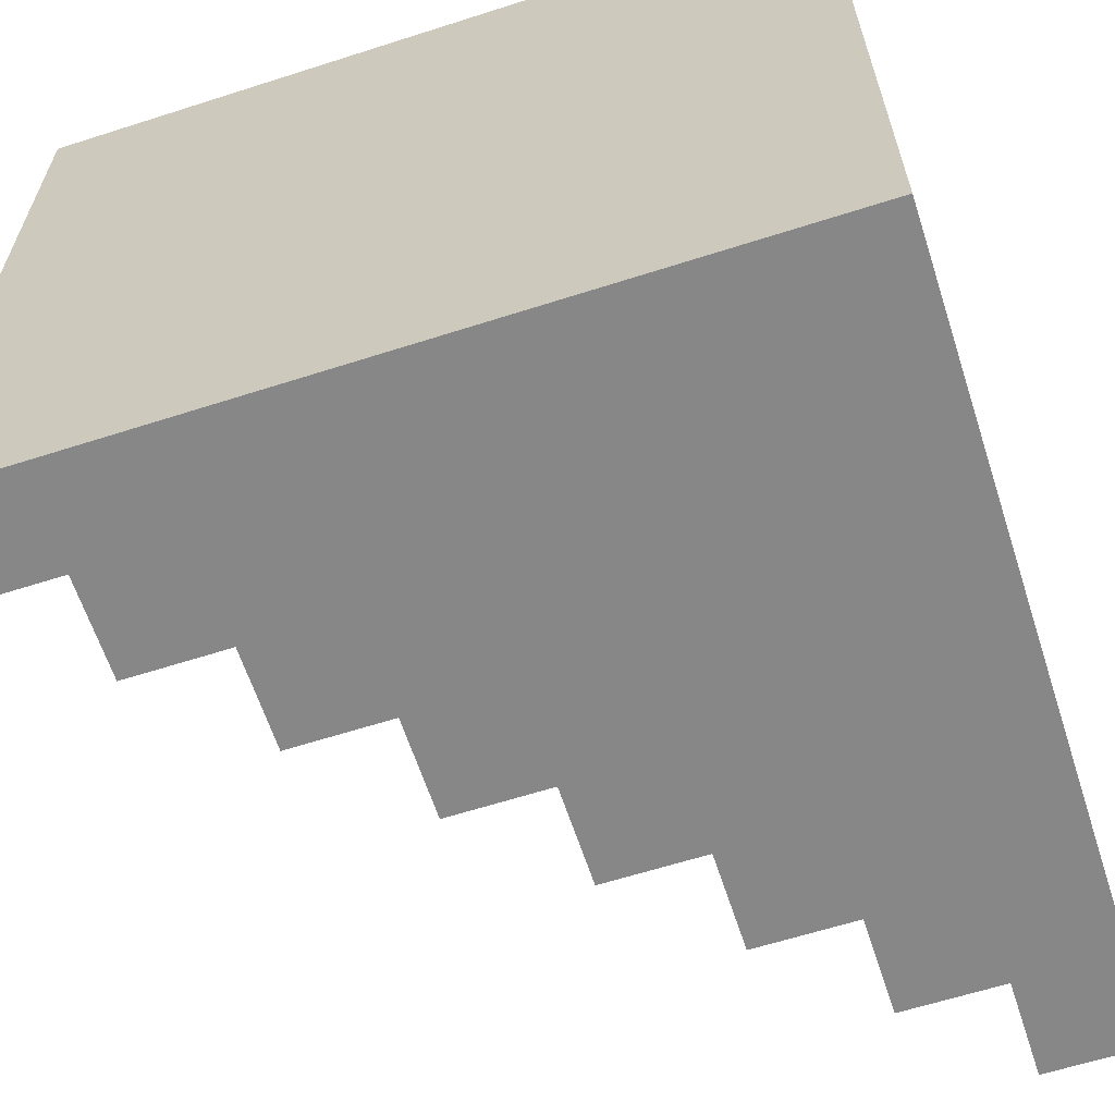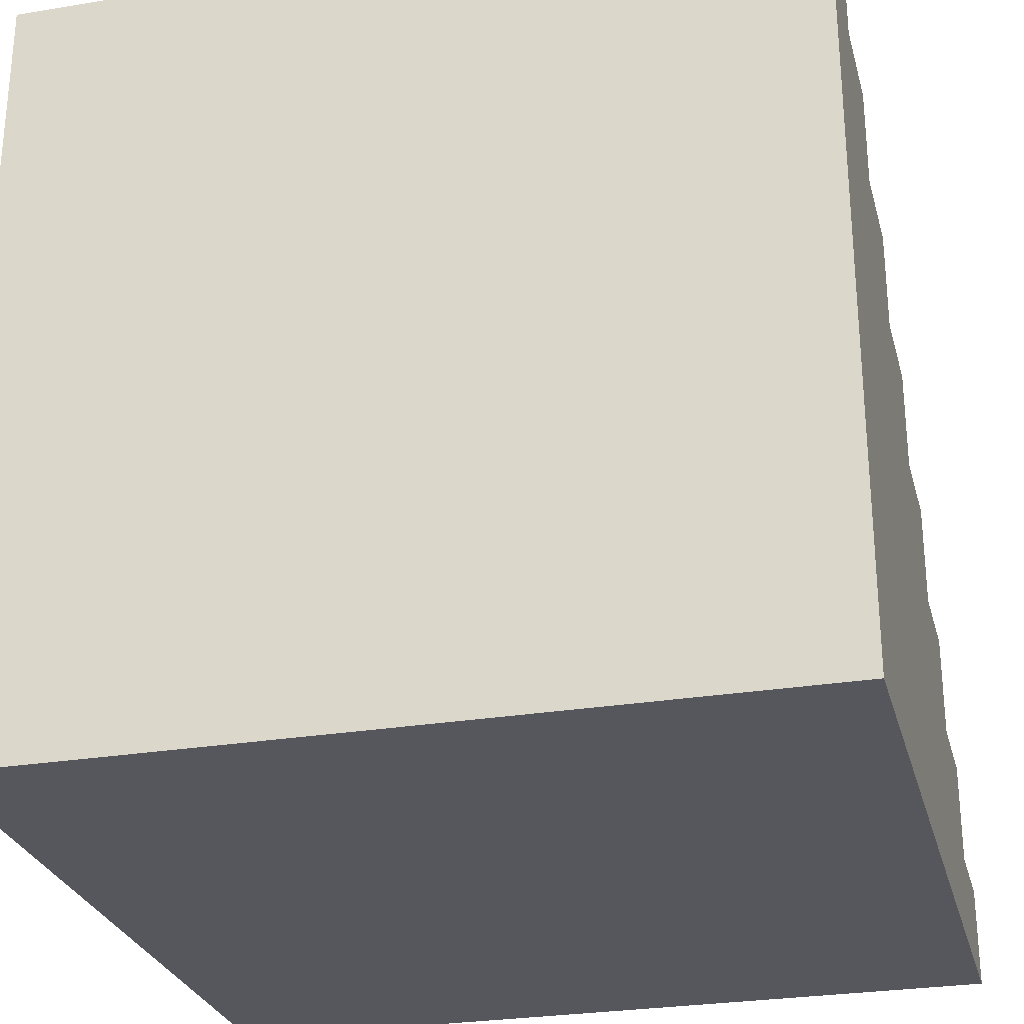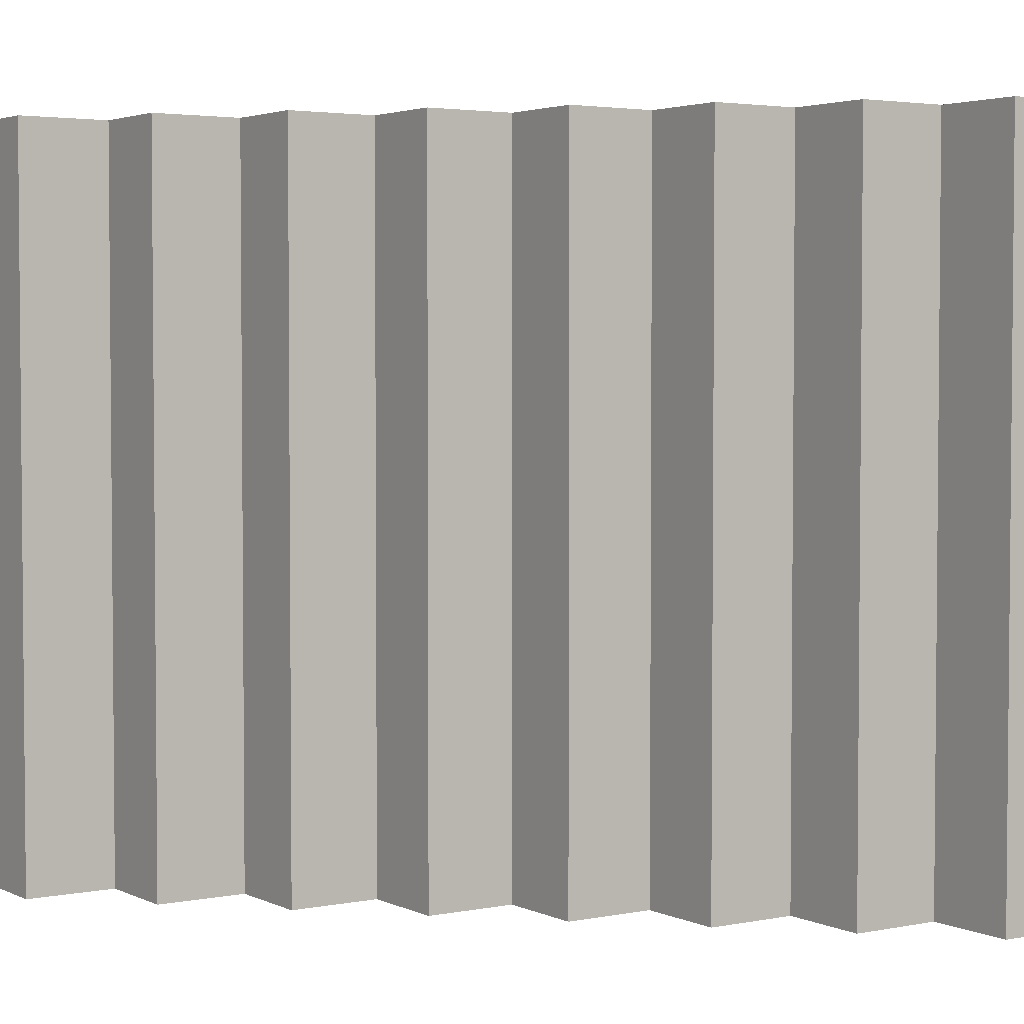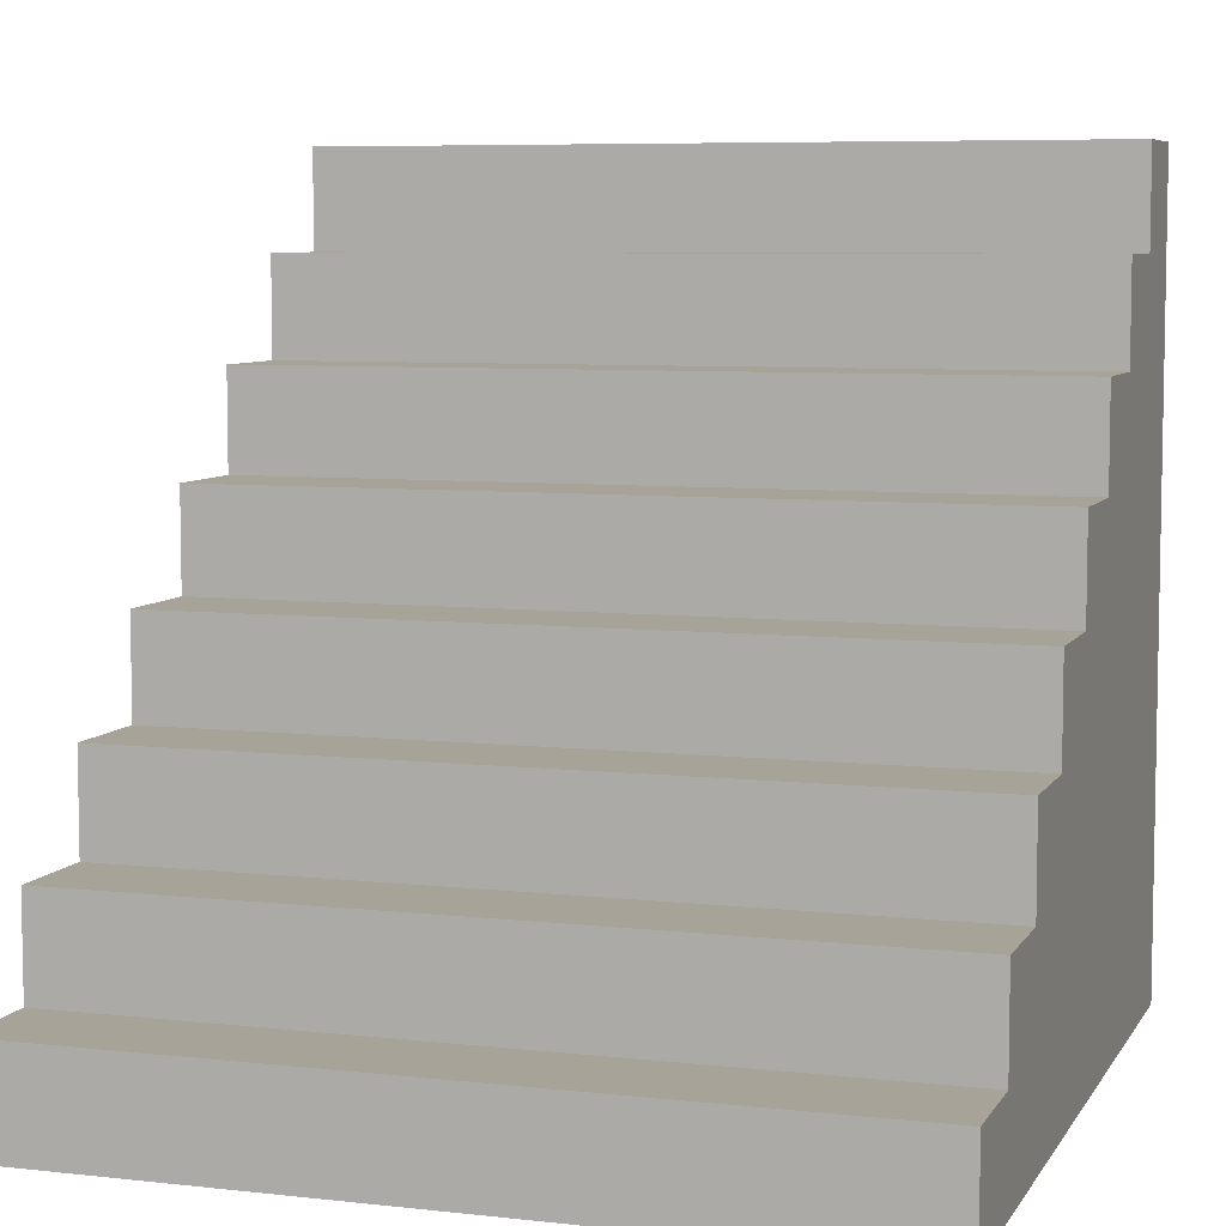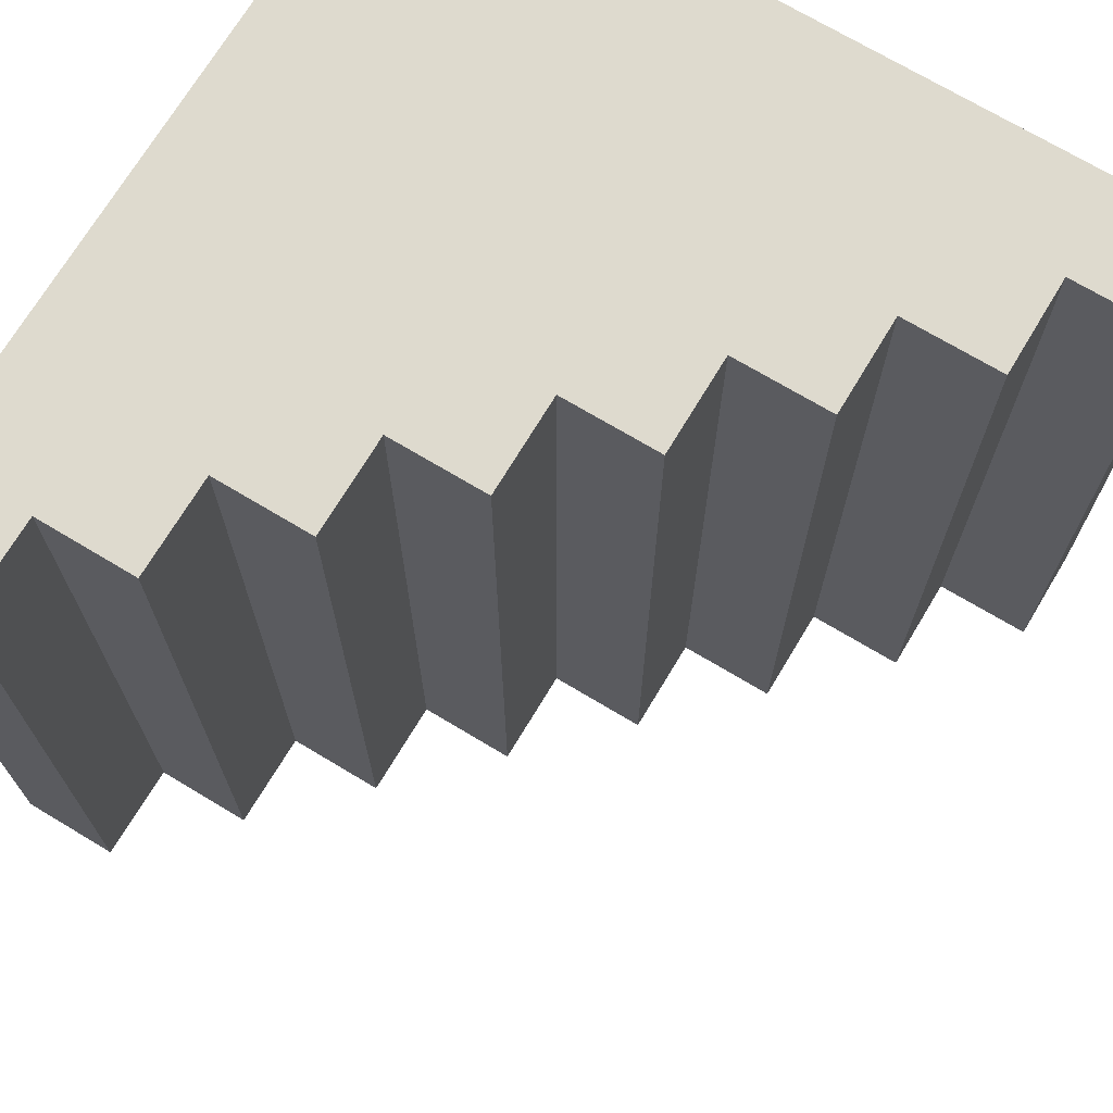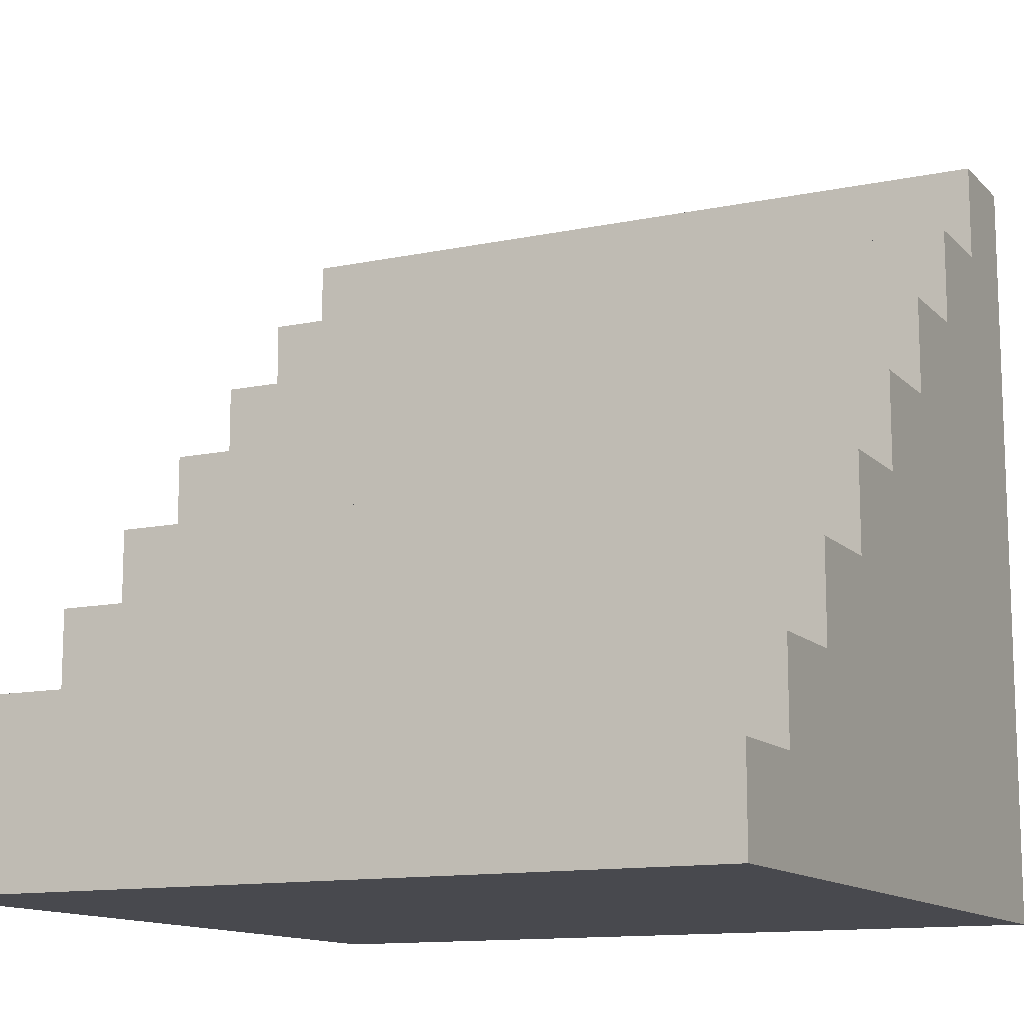
<metadata>
{"format":"obj","ext":"obj","renderer":"f3d","projection":"perspective","resolution":1024,"background":"white","views":[{"elev":-62.6,"azim":18.0,"up":"+Z"},{"elev":-27.6,"azim":104.3,"up":"+Y"},{"elev":3.2,"azim":-123.8,"up":"+Z"},{"elev":6.8,"azim":-71.9,"up":"+Y"},{"elev":71.2,"azim":-149.0,"up":"+Z"},{"elev":-12.6,"azim":-64.0,"up":"+Y"}]}
</metadata>
<code>
o
v -0.4 0 0.4
v -0.4 0 -0.4
v -0.4 0.1 0.4
v -0.4 0.1 -0.4
v -0.3 0.1 0.4
v -0.3 0.1 -0.4
v -0.3 0.2 0.4
v -0.3 0.2 -0.4
v -0.2 0.2 0.4
v -0.2 0.2 -0.4
v -0.2 0.3 0.4
v -0.2 0.3 -0.4
v -0.1 0.3 0.4
v -0.1 0.3 -0.4
v -0.1 0.4 0.4
v -0.1 0.4 -0.4
v 0 0.4 0.4
v 0 0.4 -0.4
v 0 0.5 0.4
v 0 0.5 -0.4
v 0.1 0.3 0
v 0.1 0.3 -0.1
v 0.1 0.4 0
v 0.1 0.4 -0.1
v 0.1 0.5 0.4
v 0.1 0.5 -0.4
v 0.1 0.6 0.4
v 0.1 0.6 -0.4
v 0.2 0.6 0.4
v 0.2 0.6 -0.4
v 0.2 0.7 0.4
v 0.2 0.7 -0.4
v 0.3 0.7 0.4
v 0.3 0.7 -0.4
v 0.3 0.8 0.4
v 0.3 0.8 -0.4
v 0 0.3 0
v 0 0.3 -0.1
v 0 0.4 0
v 0 0.4 -0.1
v 0.4 0 0.4
v 0.4 0 -0.4
v 0.4 0.7 0.4
v 0.4 0.7 -0.4
v 0.4 0.8 0.4
v 0.4 0.8 -0.4
v -0.4 0 0.4
v -0.4 0.1 0.4
v -0.3 0 0.4
v -0.3 0.1 0.4
v -0.3 0.2 0.4
v -0.2 0.1 0.4
v -0.2 0.2 0.4
v -0.2 0.3 0.4
v -0.1 0.2 0.4
v -0.1 0.3 0.4
v -0.1 0.4 0.4
v 0 0.3 0.4
v 0 0.4 0.4
v 0 0.5 0.4
v 0.1 0.4 0.4
v 0.1 0.5 0.4
v 0.1 0.6 0.4
v 0.2 0.5 0.4
v 0.2 0.6 0.4
v 0.2 0.7 0.4
v 0.3 0.6 0.4
v 0.3 0.7 0.4
v 0.3 0.8 0.4
v 0.4 0 0.4
v 0.4 0.7 0.4
v 0.4 0.8 0.4
v 0 0.3 -0.1
v 0 0.4 -0.1
v 0.1 0.3 -0.1
v 0.1 0.4 -0.1
v 0 0.3 0
v 0 0.4 0
v 0.1 0.3 0
v 0.1 0.4 0
v -0.4 0 -0.4
v -0.4 0.1 -0.4
v -0.3 0 -0.4
v -0.3 0.1 -0.4
v -0.3 0.2 -0.4
v -0.2 0.1 -0.4
v -0.2 0.2 -0.4
v -0.2 0.3 -0.4
v -0.1 0.2 -0.4
v -0.1 0.3 -0.4
v -0.1 0.4 -0.4
v 0 0.3 -0.4
v 0 0.4 -0.4
v 0 0.5 -0.4
v 0.1 0.4 -0.4
v 0.1 0.5 -0.4
v 0.1 0.6 -0.4
v 0.2 0.5 -0.4
v 0.2 0.6 -0.4
v 0.2 0.7 -0.4
v 0.3 0.6 -0.4
v 0.3 0.7 -0.4
v 0.3 0.8 -0.4
v 0.4 0 -0.4
v 0.4 0.7 -0.4
v 0.4 0.8 -0.4
v -0.4 0 0.4
v -0.3 0 0.4
v 0.4 0 0.4
v -0.4 0 -0.4
v -0.3 0 -0.4
v 0.4 0 -0.4
v 0 0.4 0
v 0.1 0.4 0
v 0 0.4 -0.1
v 0.1 0.4 -0.1
v -0.4 0.1 0.4
v -0.3 0.1 0.4
v -0.4 0.1 -0.4
v -0.3 0.1 -0.4
v -0.3 0.2 0.4
v -0.2 0.2 0.4
v -0.3 0.2 -0.4
v -0.2 0.2 -0.4
v -0.2 0.3 0.4
v -0.1 0.3 0.4
v 0 0.3 0
v 0.1 0.3 0
v 0 0.3 -0.1
v 0.1 0.3 -0.1
v -0.2 0.3 -0.4
v -0.1 0.3 -0.4
v -0.1 0.4 0.4
v 0 0.4 0.4
v -0.1 0.4 -0.4
v 0 0.4 -0.4
v 0 0.5 0.4
v 0.1 0.5 0.4
v 0 0.5 -0.4
v 0.1 0.5 -0.4
v 0.1 0.6 0.4
v 0.2 0.6 0.4
v 0.1 0.6 -0.4
v 0.2 0.6 -0.4
v 0.2 0.7 0.4
v 0.3 0.7 0.4
v 0.2 0.7 -0.4
v 0.3 0.7 -0.4
v 0.3 0.8 0.4
v 0.4 0.8 0.4
v 0.3 0.8 -0.4
v 0.4 0.8 -0.4
f 3 2 1
f 4 2 3
f 7 6 5
f 8 6 7
f 11 10 9
f 12 10 11
f 15 14 13
f 16 14 15
f 19 18 17
f 20 18 19
f 23 22 21
f 24 22 23
f 27 26 25
f 28 26 27
f 31 30 29
f 32 30 31
f 35 34 33
f 36 34 35
f 37 38 39
f 39 38 40
f 41 42 43
f 43 42 44
f 43 44 45
f 45 44 46
f 49 48 47
f 50 48 49
f 52 50 49
f 52 51 50
f 53 51 52
f 55 53 52
f 55 54 53
f 56 54 55
f 58 56 55
f 58 57 56
f 59 57 58
f 61 59 58
f 61 60 59
f 62 60 61
f 64 62 61
f 64 63 62
f 65 63 64
f 67 65 64
f 67 66 65
f 68 66 67
f 70 52 49
f 70 55 52
f 70 68 67
f 70 67 64
f 70 64 61
f 70 61 58
f 70 58 55
f 71 69 68
f 71 68 70
f 72 69 71
f 75 74 73
f 76 74 75
f 77 78 79
f 79 78 80
f 81 82 83
f 83 82 84
f 83 84 86
f 84 85 86
f 86 85 87
f 86 87 89
f 87 88 89
f 89 88 90
f 89 90 92
f 90 91 92
f 92 91 93
f 92 93 95
f 93 94 95
f 95 94 96
f 95 96 98
f 96 97 98
f 98 97 99
f 98 99 101
f 99 100 101
f 101 100 102
f 83 86 104
f 86 89 104
f 101 102 104
f 98 101 104
f 95 98 104
f 92 95 104
f 89 92 104
f 102 103 105
f 104 102 105
f 105 103 106
f 110 108 107
f 111 109 108
f 111 108 110
f 112 109 111
f 115 114 113
f 116 114 115
f 117 118 119
f 119 118 120
f 121 122 123
f 123 122 124
f 127 128 129
f 129 128 130
f 125 126 131
f 131 126 132
f 133 134 135
f 135 134 136
f 137 138 139
f 139 138 140
f 141 142 143
f 143 142 144
f 145 146 147
f 147 146 148
f 149 150 151
f 151 150 152

</code>
